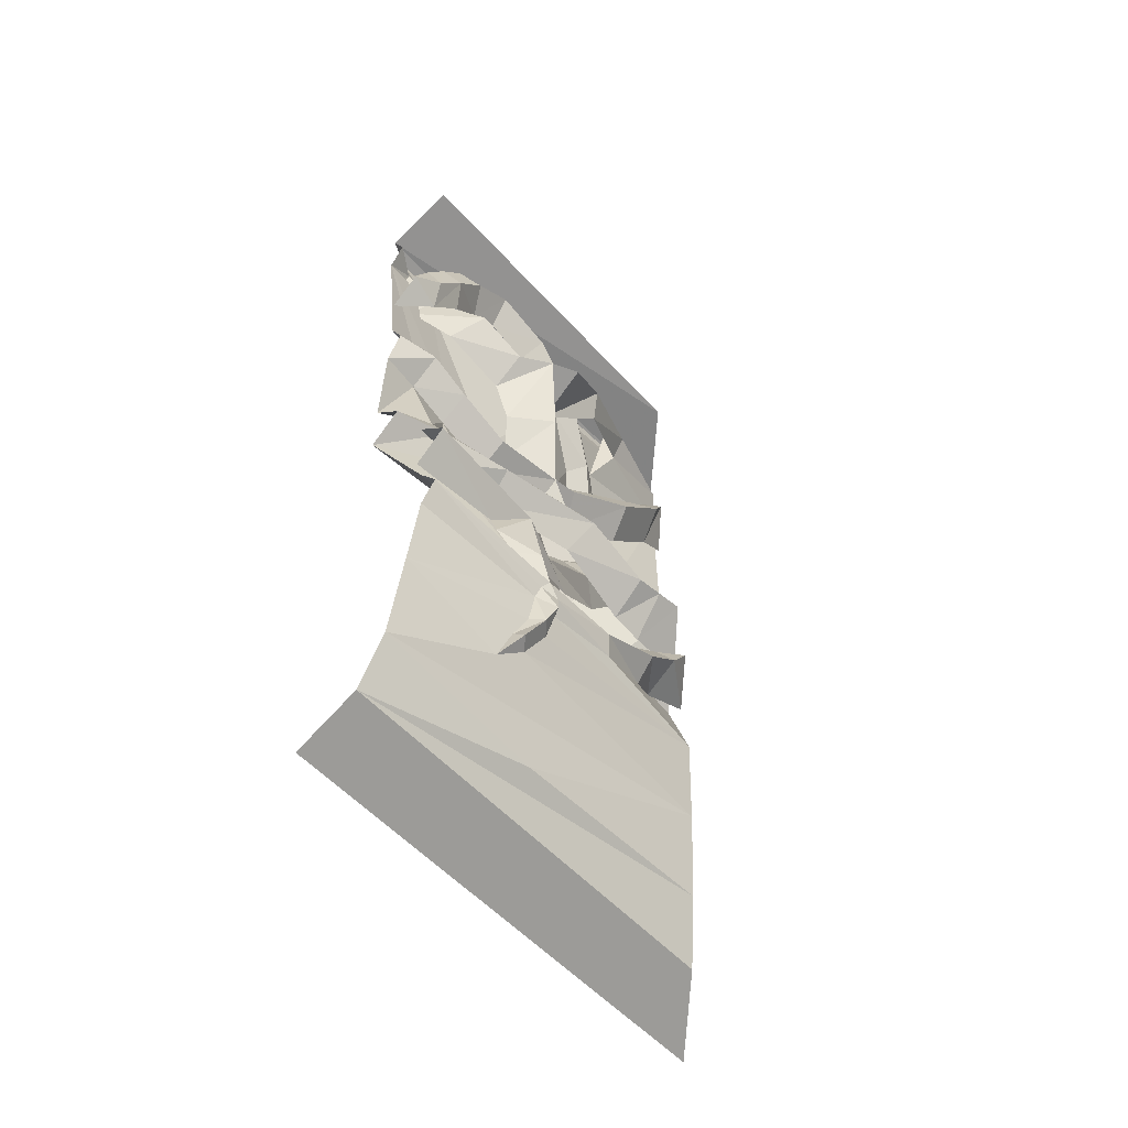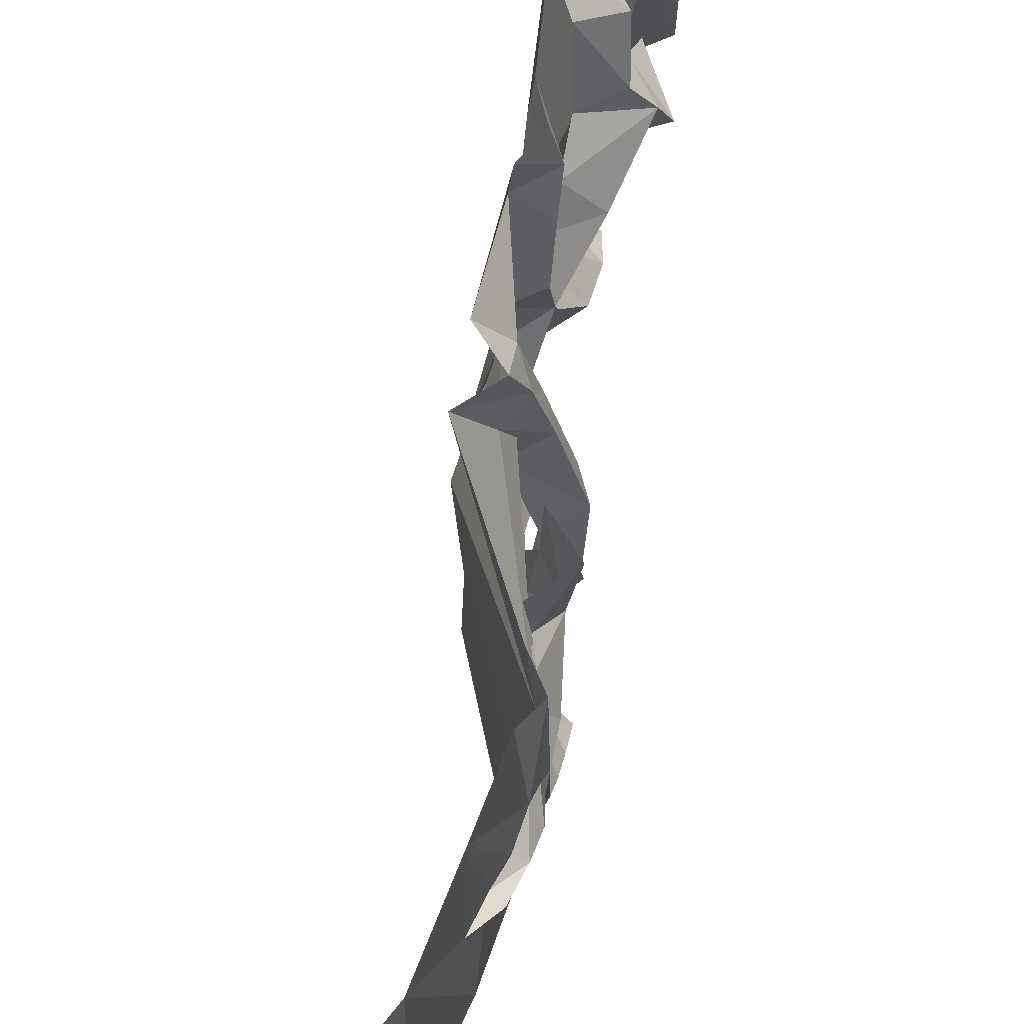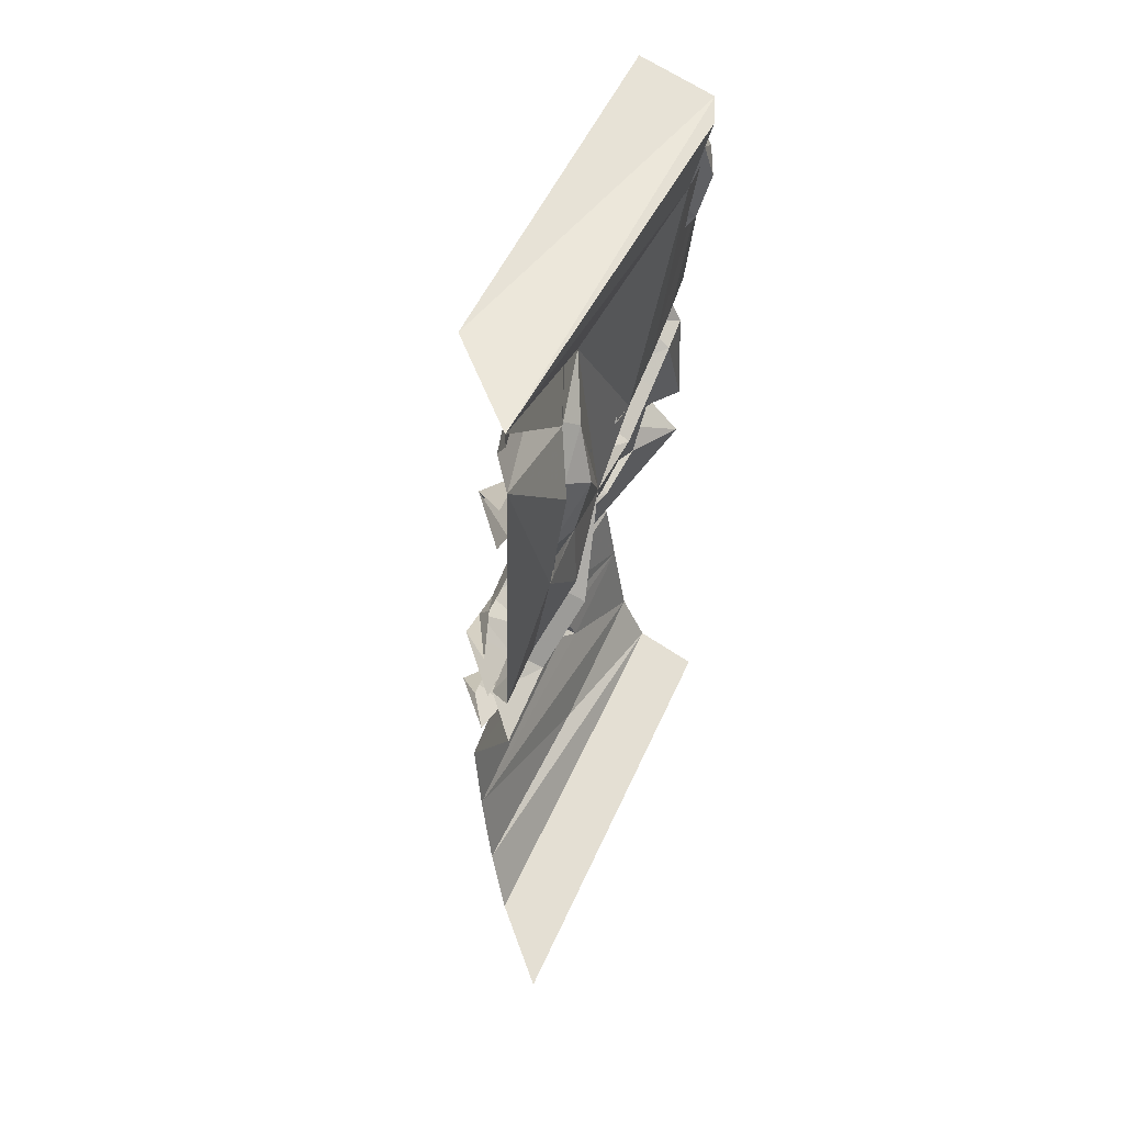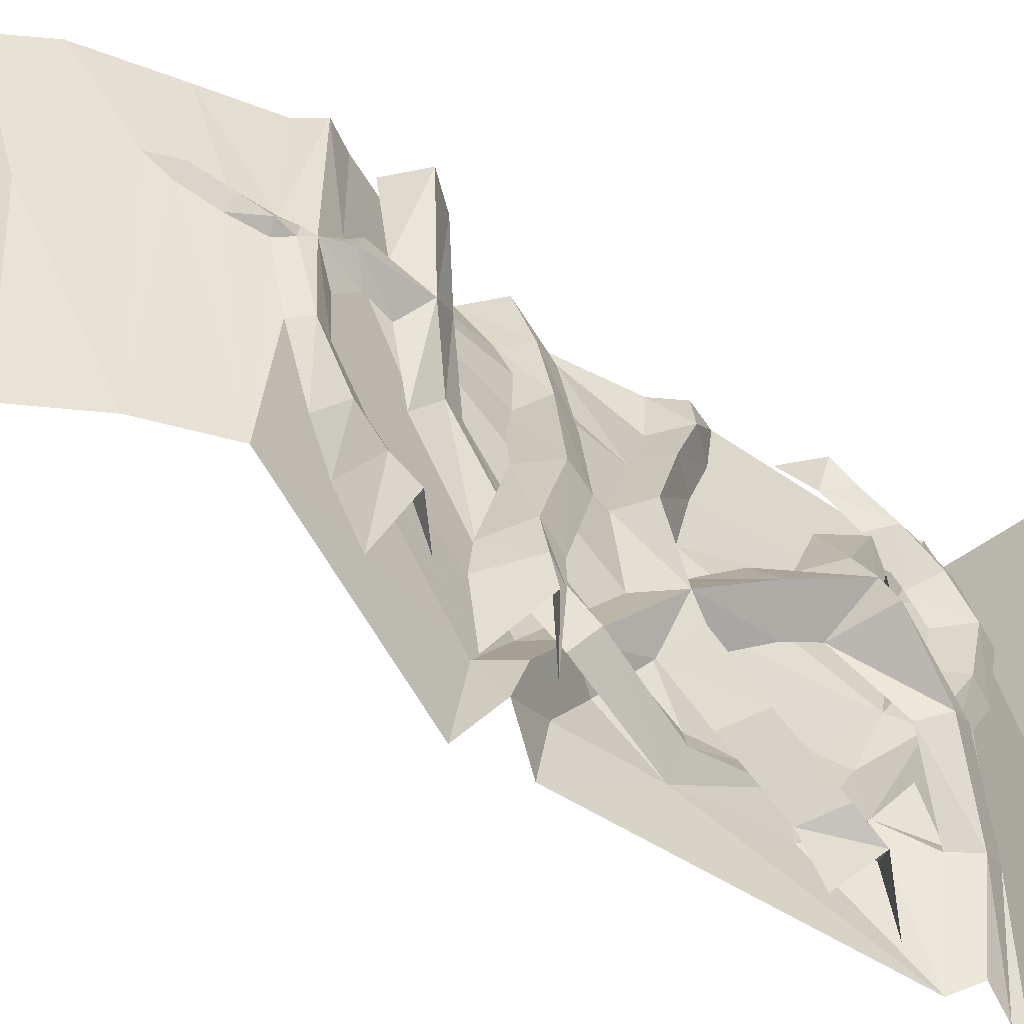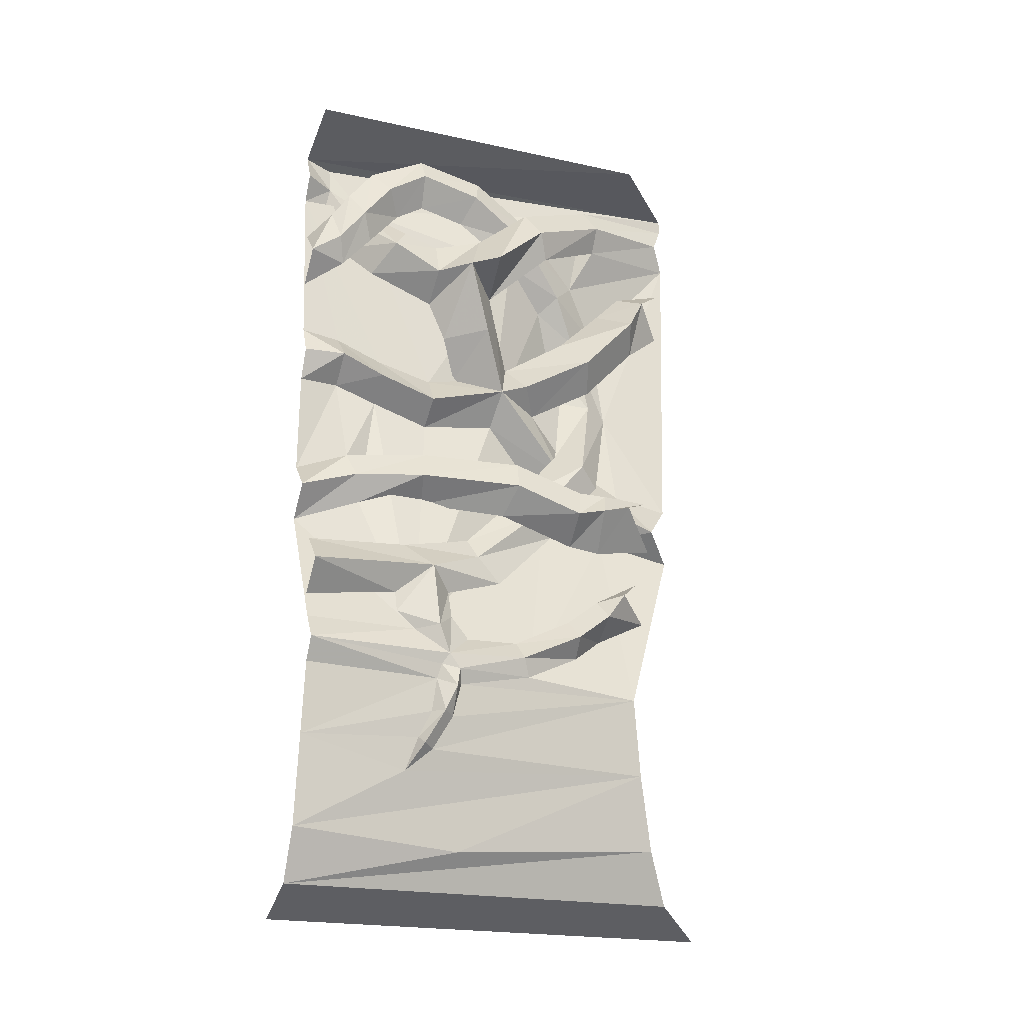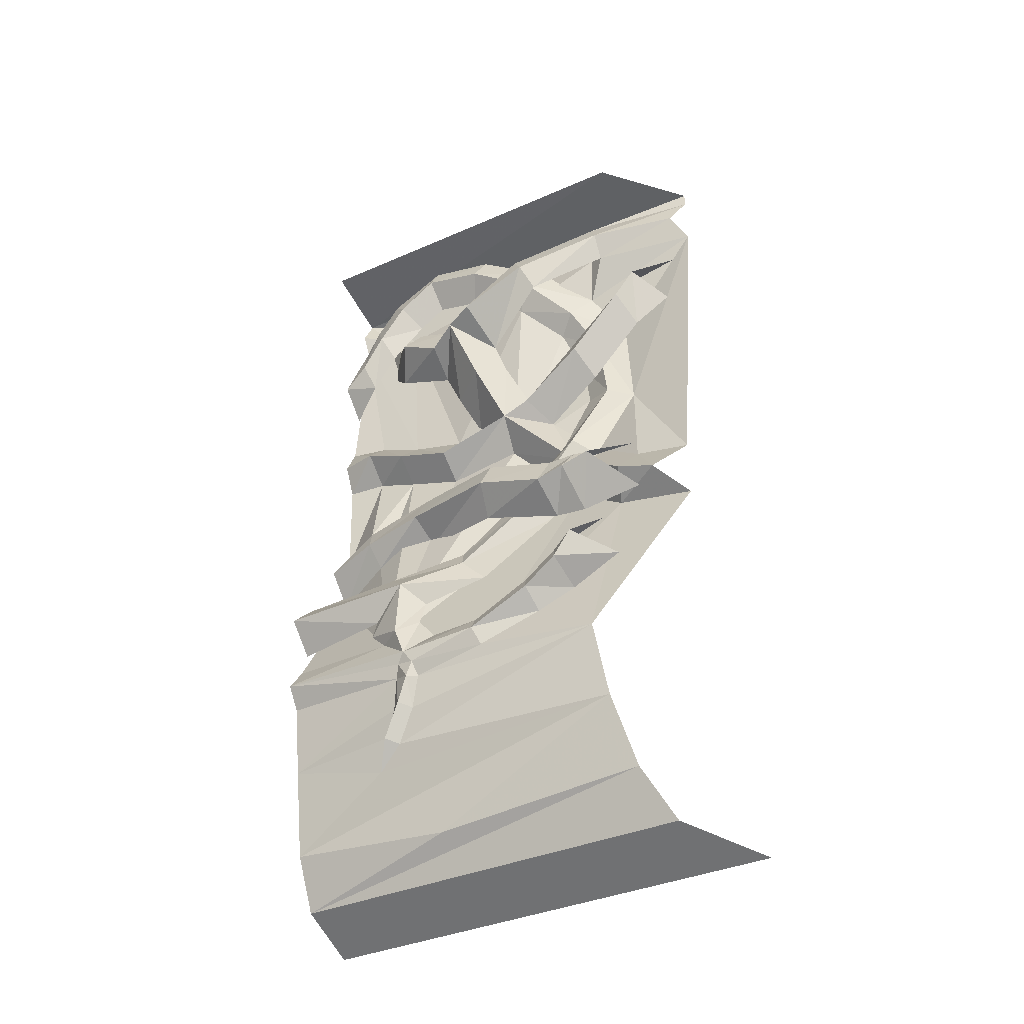
<metadata>
{"format":"obj","ext":"obj","renderer":"f3d","projection":"perspective","resolution":1024,"background":"white","views":[{"elev":-55.0,"azim":41.3,"up":"+Y"},{"elev":70.5,"azim":12.3,"up":"+Z"},{"elev":52.0,"azim":-156.5,"up":"+Y"},{"elev":-48.9,"azim":57.8,"up":"+Z"},{"elev":-21.0,"azim":68.6,"up":"+Y"},{"elev":-37.2,"azim":119.5,"up":"+Y"}]}
</metadata>
<code>
v -0.4766 -0.3906 -0.2578
v -0.4375 -0.2812 -0.1875
v -0.4062 -0.3281 -0.1406
v -0.4453 -0.4297 -0.1953
v -0.4531 -0.625 -0.2812
v -0.4531 -0.1719 -0.4531
v -0.3984 -0.1875 -0.2344
v -0.3984 -0.07812 -0.2109
v -0.4531 -0.02344 -0.4531
v -0.3906 -0.2734 -0.007812
v -0.4609 -0.1562 0.3594
v -0.4219 -0.6094 0.1875
v -0.4219 -0.7031 0.03125
v -0.4375 -0.3672 -0.1016
v -0.3594 -0.2188 -0.03906
v -0.3828 -0.1875 0.125
v -0.3359 -0.1328 0.1016
v -0.3828 -0.1641 0.2266
v -0.3359 -0.1016 0.2344
v -0.3828 -0.2031 0.2891
v -0.3359 -0.1562 0.3203
v -0.3359 -0.2344 0.3828
v -0.3672 -0.2891 0.3594
v -0.375 -0.3594 0.4219
v -0.3438 -0.3047 0.4375
v -0.3594 -0.3438 0.5
v -0.4219 -0.4062 0.5
v -0.3906 -0.1641 -0.0625
v -0.3672 -0.07812 0.08594
v -0.3672 -0.04688 0.2344
v -0.3672 -0.1094 0.3594
v -0.3672 -0.1797 0.4141
v -0.375 -0.2344 0.4531
v -0.4219 -0.2812 0.5
v -0.4219 -0.6094 -0.2266
v -0.3359 -0.8047 -0.1719
v -0.3672 -0.8438 -0.2188
v -0.3359 -0.9453 -0.05469
v -0.3672 -0.9844 -0.1016
v -0.3047 -1.078 0.1016
v -0.3125 -1.133 0.04688
v -0.2422 -1.133 0.2266
v -0.2812 -1.18 0.1797
v -0.2188 -1.273 0.2188
v -0.2578 -1.242 0.1797
v -0.2188 -1.336 0.1953
v -0.2578 -1.289 0.1406
v -0.25 -1.289 0.03125
v -0.2188 -1.328 0.02344
v -0.2188 -1.266 -0.1094
v -0.25 -1.227 -0.09375
v -0.2188 -1.211 -0.1797
v -0.25 -1.172 -0.1641
v -0.2188 -1.156 -0.2188
v -0.2734 -1.109 -0.2734
v -0.4766 -0.4688 -0.1406
v -0.4531 -0.5938 -0.1641
v -0.4609 -0.7422 -0.1719
v -0.4219 -0.8359 -0.2969
v -0.4219 -0.8594 -0.4219
v -0.3906 -0.7656 -0.125
v -0.3672 -0.9062 -0.007812
v -0.3359 -1.031 0.1172
v -0.2891 -1.078 0.2812
v -0.2812 -1.094 0.5
v -0.2188 -1.156 0.5
v -0.2734 -1.195 0.3047
v -0.2578 -1.242 0.3047
v -0.25 -1.281 0.2656
v -0.2266 -1.328 0.5
v -0.2266 -1.359 0.2109
v -0.2188 -1.367 0.1719
v -0.2344 -1.367 0.007812
v -0.2656 -1.305 -0.1172
v -0.2969 -1.25 -0.1875
v -0.2969 -1.195 -0.2969
v -0.2734 -1.586 0.2734
v -0.2578 -1.539 0.2188
v -0.2344 -1.531 0.2422
v -0.2578 -1.516 0.25
v -0.2812 -1.523 0.5
v -0.3125 -1.711 0.5
v -0.2734 -1.555 -0.2734
v -0.25 -1.391 -0.25
v -0.2422 -1.469 0.1797
v -0.2188 -1.461 0.2031
v -0.2422 -1.461 0.2266
v -0.2344 -1.391 0.2188
v -0.2578 -1.375 0.5
v -0.2109 -1.406 0.1797
v -0.2344 -1.398 0.1641
v -0.4219 -0.9609 -0.25
v -0.4609 -0.8672 -0.125
v -0.4219 -0.7266 0.1953
v -0.4219 -0.6875 0.3203
v -0.3672 -0.9609 0.3672
v -0.4219 -1 0.5
v -0.2656 -1.273 0.5
v -0.3672 -0.9453 0.2188
v -0.3047 -0.8984 0.2344
v -0.3359 -0.9062 0.3828
v -0.3594 -0.9375 0.5
v -0.3672 -0.8516 0.3984
v -0.4219 -0.875 0.5
v -0.4219 -0.6562 0.4141
v -0.4141 -0.6562 0.5
v -0.3594 -0.6016 0.4141
v -0.3828 -0.5938 0.5
v -0.4141 -0.5312 0.5
v -0.4219 -0.5391 0.4141
v -0.4531 -0.1641 0.5
v -0.4219 -0.5781 0.3125
v -0.3594 -0.6797 0.1953
v -0.3594 -0.6328 0.02344
v -0.4219 -0.5938 0.125
v -0.3125 -0.5 0.07812
v -0.3828 -0.5078 0.1641
v -0.2734 -0.3516 0.1328
v -0.3828 -0.4219 0.2031
v -0.3125 -0.3672 0.2031
v -0.3984 -0.3594 0.3438
v -0.3281 -0.3047 0.3047
v -0.4609 -0.2734 0.4141
v -0.4297 -0.2109 0.3828
v -0.4766 -0.1953 0.4531
v -0.4609 -0.1172 0.4375
v -0.4219 -0.1094 0.5
v -0.4531 -0.04688 0.5
v -0.4766 -0.05469 0.4375
v -0.2969 0 -0.2969
v -0.2969 0 0.5
v -0.3125 -0.9688 0.03906
v -0.25 -0.9141 0.02344
v -0.2812 -0.8516 0.01562
v -0.3359 -0.8359 0.2188
v -0.3281 -1.016 -0.1328
v -0.25 -0.9609 -0.125
v -0.2812 -0.8984 -0.1406
v -0.3281 -1.023 -0.2031
v -0.25 -0.9453 -0.1875
v -0.2812 -0.8984 -0.2031
v -0.3359 -1 -0.3359
v -0.25 -0.9297 -0.25
v -0.3281 -0.8828 -0.3281
v -0.3594 -0.9375 -0.3594
v -0.3594 -0.9062 -0.2734
v -0.4219 -0.9922 -0.4219
v -0.3984 -0.8125 -0.1484
v -0.3594 -0.6094 -0.03906
v -0.4219 -0.5469 -0.007812
v -0.3828 -0.4609 0.03125
v -0.3672 -0.3906 0.05469
v -0.25 -0.3359 0.07031
v -0.3359 -0.2578 0.09375
v -0.3594 -0.2812 0.1953
v -0.3594 -0.2578 0.2734
v -0.3594 -0.6406 0.3203
v -0.4219 -0.6562 -0.07812
v -0.3281 -0.5312 -0.1875
v -0.3906 -0.4688 -0.1406
v -0.3281 -0.4062 -0.3047
v -0.4141 -0.3594 -0.25
v -0.3438 -0.3359 -0.3438
v -0.4062 -0.3047 -0.3047
v -0.4219 -0.2656 -0.4219
v -0.3906 -0.5859 -0.2109
v -0.3906 -0.4609 -0.3281
v -0.4062 -0.3984 -0.4062
v -0.4219 -0.1172 -0.4219
v -0.3672 -0.1328 -0.2344
v -0.2969 -0.2188 -0.05469
v -0.3281 -0.2734 -0.07812
v -0.3281 -0.1641 -0.02344
v -0.4531 -0.05469 -0.4531
v -0.2812 -1.219 0.5
v -0.3672 -1.82 0.5
v -0.5 -1.875 -0.5
v -0.3672 -1.82 -0.3672
v -0.3125 -1.711 -0.3125
v -0.3125 -1.742 0.1406
v -0.5 -1.875 0.5
f 1 2 3
f 1 3 4
f 2 28 15
f 2 15 3
f 28 29 17
f 28 17 15
f 29 30 19
f 29 19 17
f 30 31 21
f 30 21 19
f 31 32 22
f 31 22 21
f 32 33 25
f 32 25 22
f 33 34 26
f 33 26 25
f 43 42 44
f 43 44 45
f 45 44 46
f 45 46 47
f 47 46 48
f 48 46 49
f 48 49 50
f 48 50 51
f 51 50 52
f 51 52 53
f 53 52 54
f 53 54 55
f 56 57 35
f 56 35 4
f 35 57 61
f 35 61 36
f 36 61 62
f 36 62 38
f 38 62 63
f 38 63 40
f 40 63 64
f 40 64 42
f 42 64 65
f 42 65 66
f 46 69 70
f 77 79 80
f 79 86 80
f 80 86 87
f 69 98 70
f 88 87 86
f 102 101 103
f 102 103 104
f 108 107 109
f 109 107 110
f 12 112 113
f 12 113 114
f 12 114 115
f 127 126 128
f 128 126 129
f 100 133 134
f 100 134 135
f 100 135 101
f 101 135 103
f 133 137 138
f 133 138 134
f 137 140 141
f 137 141 138
f 140 143 144
f 140 144 141
f 114 149 150
f 118 153 154
f 118 154 120
f 120 154 155
f 120 155 122
f 122 155 156
f 122 156 11
f 122 11 124
f 124 11 126
f 126 11 129
f 113 112 157
f 149 159 150
f 150 159 160
f 160 159 161
f 160 161 162
f 162 161 163
f 162 163 164
f 164 163 165
f 157 112 110
f 157 110 107
f 173 154 153
f 173 153 171
f 173 171 8
f 8 171 170
f 8 170 174
f 170 169 174
f 1 4 5
f 10 14 3
f 10 3 15
f 10 15 16
f 16 15 17
f 16 17 18
f 18 17 19
f 18 19 20
f 20 19 21
f 20 21 22
f 20 22 23
f 23 22 24
f 24 22 25
f 24 25 26
f 24 26 27
f 4 35 5
f 5 35 36
f 5 36 37
f 37 36 38
f 37 38 39
f 39 38 40
f 39 40 41
f 41 40 42
f 41 42 43
f 56 4 14
f 14 4 3
f 42 66 67
f 42 67 68
f 42 68 44
f 44 68 69
f 44 69 46
f 46 70 71
f 46 71 72
f 46 72 49
f 49 72 73
f 49 73 74
f 49 74 50
f 50 74 75
f 50 75 52
f 52 75 76
f 52 76 54
f 77 78 79
f 78 85 79
f 79 85 86
f 89 88 70
f 70 88 71
f 71 88 90
f 71 90 72
f 72 90 91
f 72 91 73
f 90 85 91
f 88 86 90
f 90 86 85
f 96 99 100
f 96 100 101
f 96 101 97
f 97 101 102
f 106 105 107
f 106 107 108
f 115 114 116
f 115 116 117
f 117 116 118
f 117 118 119
f 119 118 120
f 119 120 121
f 121 120 122
f 121 122 123
f 123 122 124
f 123 124 125
f 125 124 126
f 125 126 111
f 111 126 127
f 99 132 133
f 99 133 100
f 132 136 137
f 132 137 133
f 136 139 140
f 136 140 137
f 139 142 143
f 139 143 140
f 145 60 59
f 145 59 146
f 145 146 92
f 145 92 147
f 146 59 58
f 146 58 148
f 146 148 93
f 146 93 92
f 114 150 151
f 114 151 116
f 116 151 152
f 116 152 118
f 118 152 153
f 113 157 95
f 113 95 94
f 113 94 114
f 114 94 13
f 114 13 148
f 114 148 158
f 114 158 149
f 149 158 159
f 157 107 105
f 157 105 95
f 148 13 93
f 159 158 166
f 159 166 161
f 161 166 167
f 161 167 163
f 163 167 168
f 148 58 158
f 169 170 7
f 169 7 6
f 170 171 172
f 170 172 7
f 171 153 152
f 171 152 172
f 67 66 175
f 1 5 6
f 1 6 2
f 10 11 12
f 10 12 13
f 10 13 14
f 56 14 13
f 56 13 57
f 5 60 6
f 109 110 111
f 111 110 112
f 111 112 11
f 11 112 12
f 2 6 7
f 2 7 8
f 2 8 9
f 2 9 10
f 10 9 11
f 128 129 9
f 128 9 130
f 128 130 131
f 129 11 9
f 8 174 9
f 57 13 58
f 57 58 5
f 5 58 59
f 5 59 60
f 73 84 92
f 73 92 93
f 73 93 69
f 69 93 13
f 69 13 94
f 69 94 95
f 69 95 96
f 69 96 97
f 69 97 98
f 104 103 105
f 104 105 106
f 147 92 84
f 95 105 103
f 95 103 96
f 77 80 81
f 77 81 82
f 77 82 83
f 77 83 78
f 82 180 83
f 83 180 179
f 78 83 84
f 78 84 85
f 80 87 81
f 81 87 88
f 81 88 89
f 73 91 84
f 91 85 84
f 176 177 178
f 176 178 179
f 176 179 180
f 176 180 82
f 181 177 176

</code>
